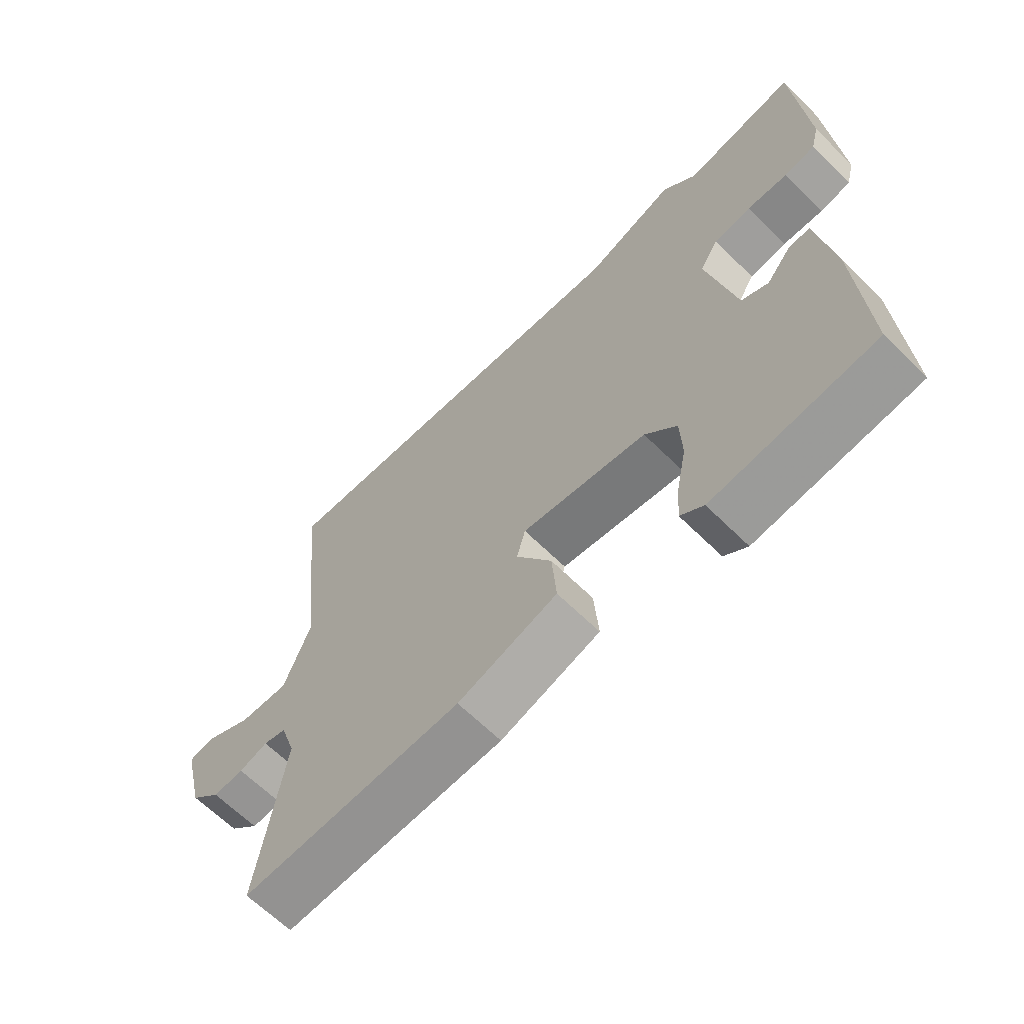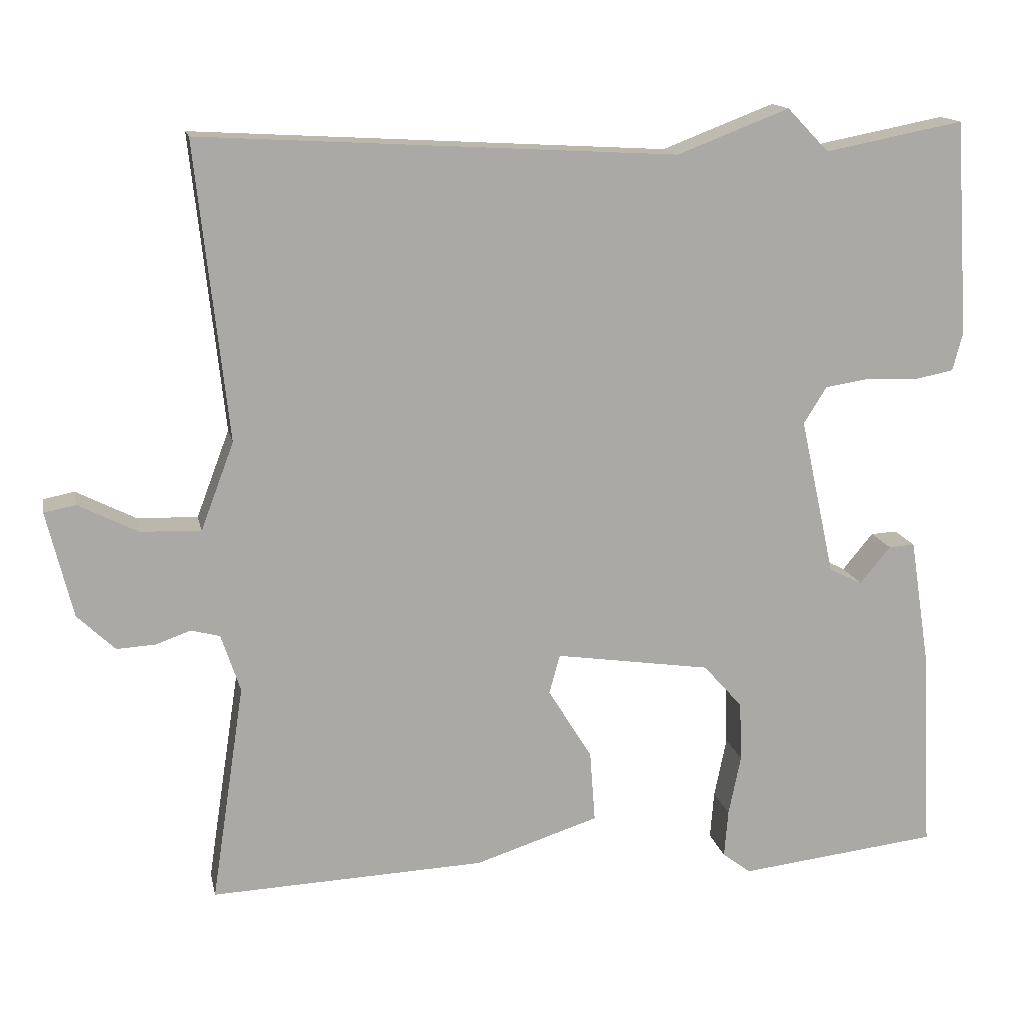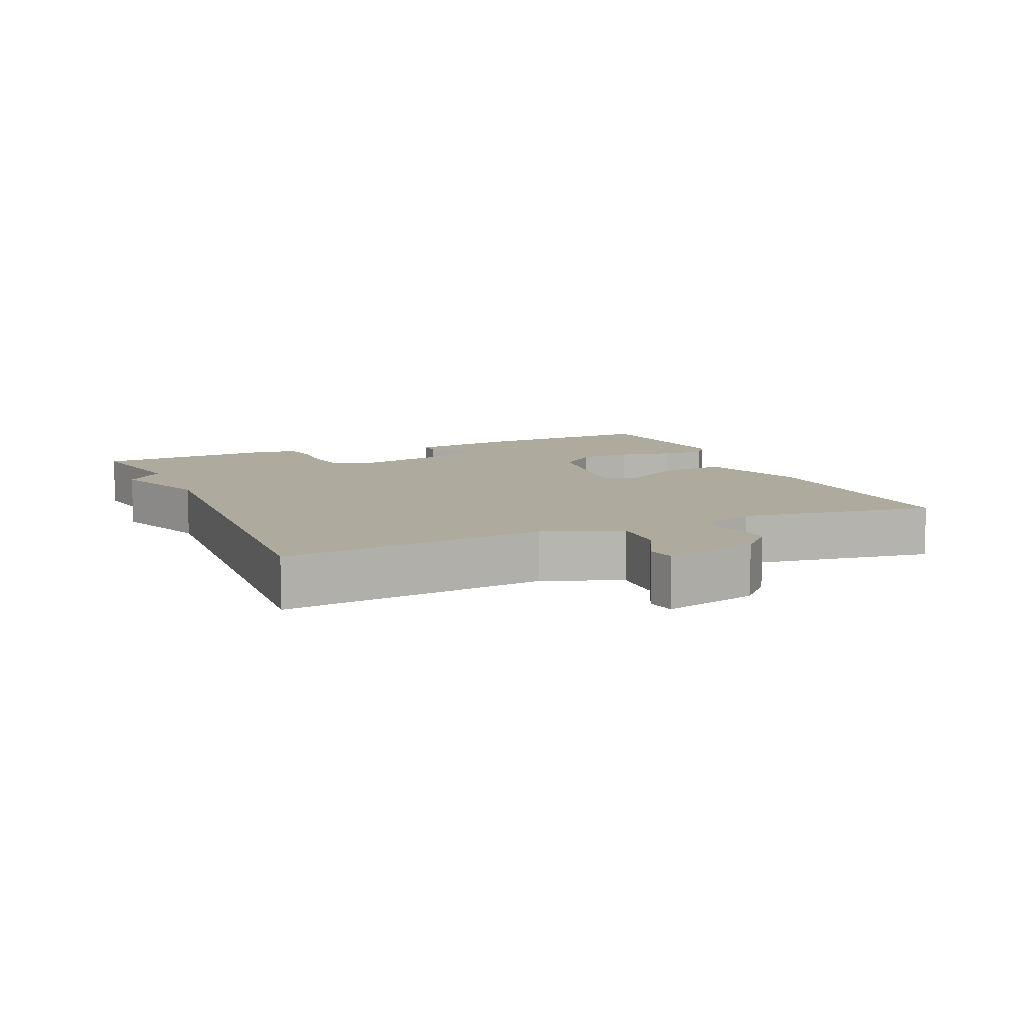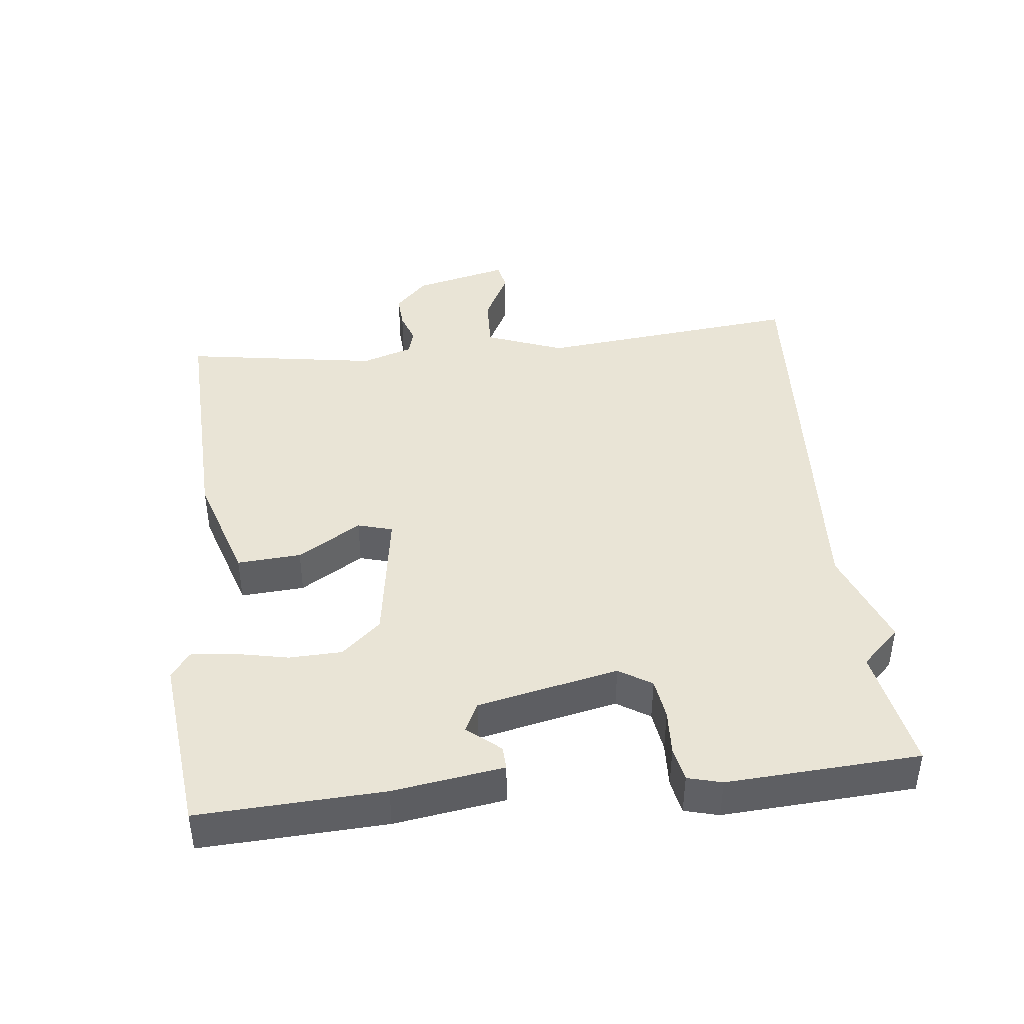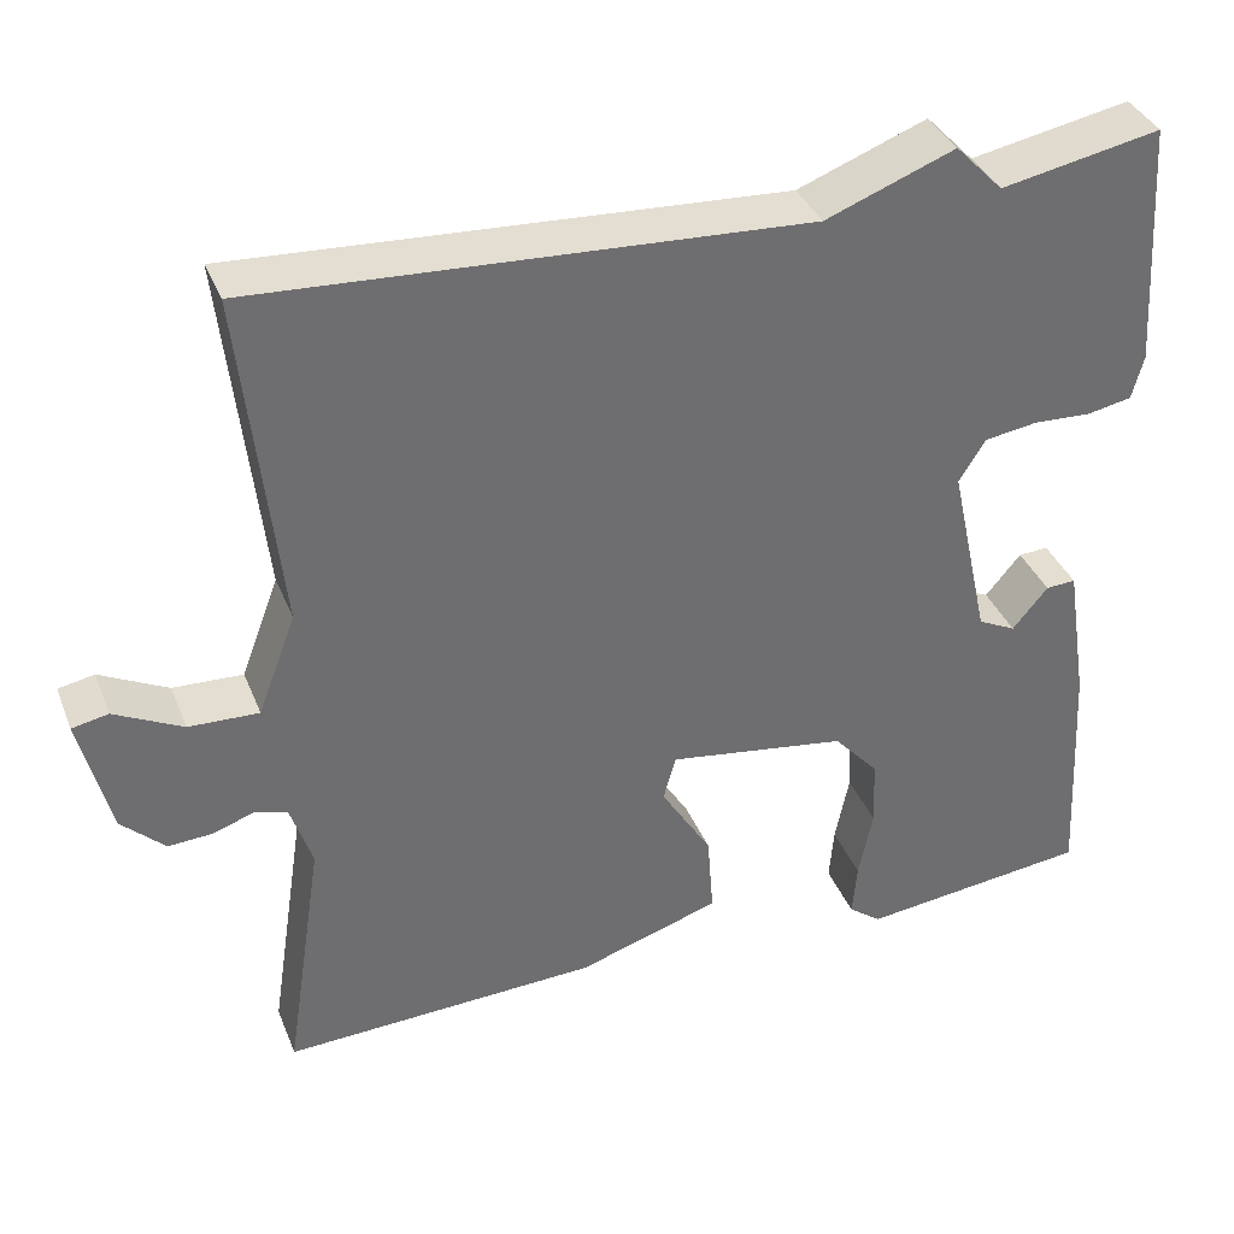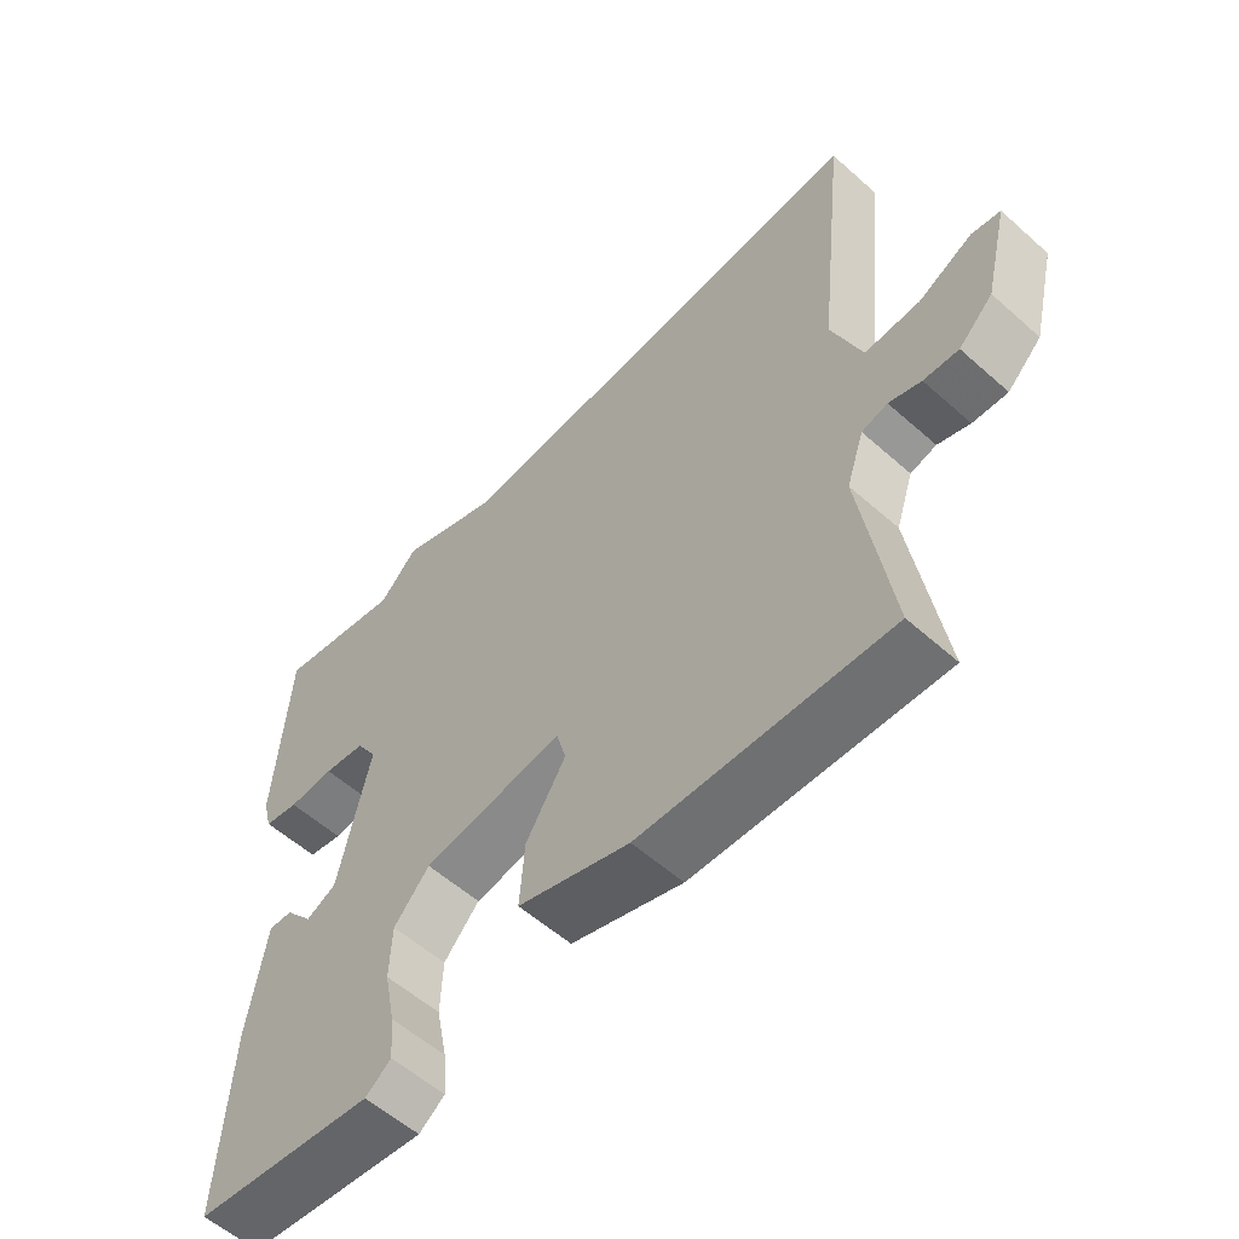
<metadata>
{"format":"obj","ext":"obj","renderer":"f3d","projection":"perspective","resolution":1024,"background":"white","views":[{"elev":-64.5,"azim":-134.8,"up":"+Z"},{"elev":14.6,"azim":168.5,"up":"+Z"},{"elev":9.2,"azim":66.5,"up":"+Y"},{"elev":42.4,"azim":-96.0,"up":"+Y"},{"elev":36.7,"azim":159.7,"up":"+Z"},{"elev":-56.9,"azim":47.2,"up":"+Z"}]}
</metadata>
<code>
v 0.5 0.07 -0.5
v 0.143 0.07 -0.485
v -0.018 0.07 -0.433
v -0.011 0.07 -0.34
v 0.046 0.07 -0.248
v 0.032 0.07 -0.197
v -0.17 0.07 -0.227
v -0.221 0.07 -0.284
v -0.224 0.07 -0.361
v -0.208 0.07 -0.44
v -0.203 0.07 -0.502
v -0.24 0.07 -0.53
v -0.5 0.07 -0.5
v -0.486 0.07 -0.231
v -0.461 0.07 -0.07
v -0.427 0.07 -0.072
v -0.387 0.07 -0.12
v -0.344 0.07 -0.099
v -0.299 0.07 0.106
v -0.329 0.07 0.154
v -0.389 0.07 0.163
v -0.455 0.07 0.16
v -0.505 0.07 0.17
v -0.518 0.07 0.22
v -0.5 0.07 0.5
v -0.319 0.07 0.465
v -0.265 0.07 0.521
v -0.119 0.07 0.465
v 0.5 0.07 0.5
v 0.458 0.07 0.115
v 0.501 0.07 0.001
v 0.58 0.07 0.004
v 0.657 0.07 0.043
v 0.698 0.07 0.035
v 0.664 0.07 -0.103
v 0.615 0.07 -0.15
v 0.565 0.07 -0.147
v 0.519 0.07 -0.131
v 0.482 0.07 -0.141
v 0.457 0.07 -0.216
v 0.5 0 -0.5
v 0.143 0 -0.485
v -0.018 0 -0.433
v -0.011 0 -0.34
v 0.046 0 -0.248
v 0.032 0 -0.197
v -0.17 0 -0.227
v -0.221 0 -0.284
v -0.224 0 -0.361
v -0.208 0 -0.44
v -0.203 0 -0.502
v -0.24 0 -0.53
v -0.5 0 -0.5
v -0.486 0 -0.231
v -0.461 0 -0.07
v -0.427 0 -0.072
v -0.387 0 -0.12
v -0.344 0 -0.099
v -0.299 0 0.106
v -0.329 0 0.154
v -0.389 0 0.163
v -0.455 0 0.16
v -0.505 0 0.17
v -0.518 0 0.22
v -0.5 0 0.5
v -0.319 0 0.465
v -0.265 0 0.521
v -0.119 0 0.465
v 0.5 0 0.5
v 0.458 0 0.115
v 0.501 0 0.001
v 0.58 0 0.004
v 0.657 0 0.043
v 0.698 0 0.035
v 0.664 0 -0.103
v 0.615 0 -0.15
v 0.565 0 -0.147
v 0.519 0 -0.131
v 0.482 0 -0.141
v 0.457 0 -0.216
f 36 37 38
f 35 36 38
f 34 35 38
f 33 34 38
f 32 33 38
f 31 32 38 39
f 30 31 39 40
f 28 29 30
f 28 30 40
f 27 28 40
f 26 27 40
f 24 25 26
f 23 24 26
f 22 23 26
f 21 22 26
f 20 21 26
f 26 40 1
f 20 26 1
f 19 20 1
f 15 16 17
f 14 15 17
f 13 14 17
f 12 13 17
f 11 12 17
f 10 11 17
f 9 10 17
f 8 9 17 18
f 7 8 18 19
f 3 4 5
f 2 3 5
f 1 2 5
f 1 5 6
f 19 1 6
f 6 7 19
f 78 77 76
f 78 76 75
f 78 75 74
f 78 74 73
f 78 73 72
f 79 78 72 71
f 80 79 71 70
f 70 69 68
f 80 70 68
f 80 68 67
f 80 67 66
f 66 65 64
f 66 64 63
f 66 63 62
f 66 62 61
f 66 61 60
f 41 80 66
f 41 66 60
f 41 60 59
f 57 56 55
f 57 55 54
f 57 54 53
f 57 53 52
f 57 52 51
f 57 51 50
f 57 50 49
f 58 57 49 48
f 59 58 48 47
f 45 44 43
f 45 43 42
f 45 42 41
f 46 45 41
f 46 41 59
f 59 47 46
f 1 41 42 2
f 2 42 43 3
f 3 43 44 4
f 4 44 45 5
f 5 45 46 6
f 6 46 47 7
f 7 47 48 8
f 8 48 49 9
f 9 49 50 10
f 10 50 51 11
f 11 51 52 12
f 12 52 53 13
f 13 53 54 14
f 14 54 55 15
f 15 55 56 16
f 16 56 57 17
f 17 57 58 18
f 18 58 59 19
f 19 59 60 20
f 20 60 61 21
f 21 61 62 22
f 22 62 63 23
f 23 63 64 24
f 24 64 65 25
f 25 65 66 26
f 26 66 67 27
f 27 67 68 28
f 28 68 69 29
f 29 69 70 30
f 30 70 71 31
f 31 71 72 32
f 32 72 73 33
f 33 73 74 34
f 34 74 75 35
f 35 75 76 36
f 36 76 77 37
f 37 77 78 38
f 38 78 79 39
f 39 79 80 40
f 40 80 41 1

</code>
